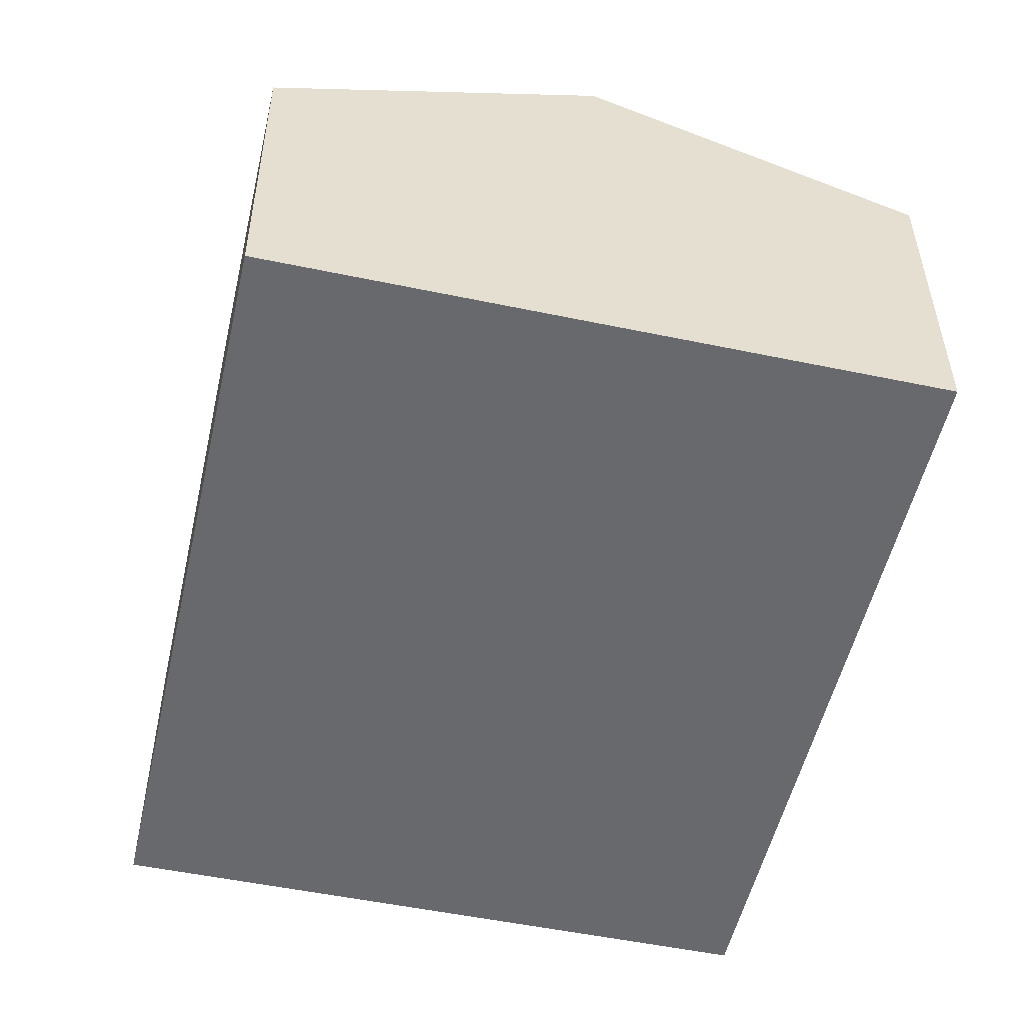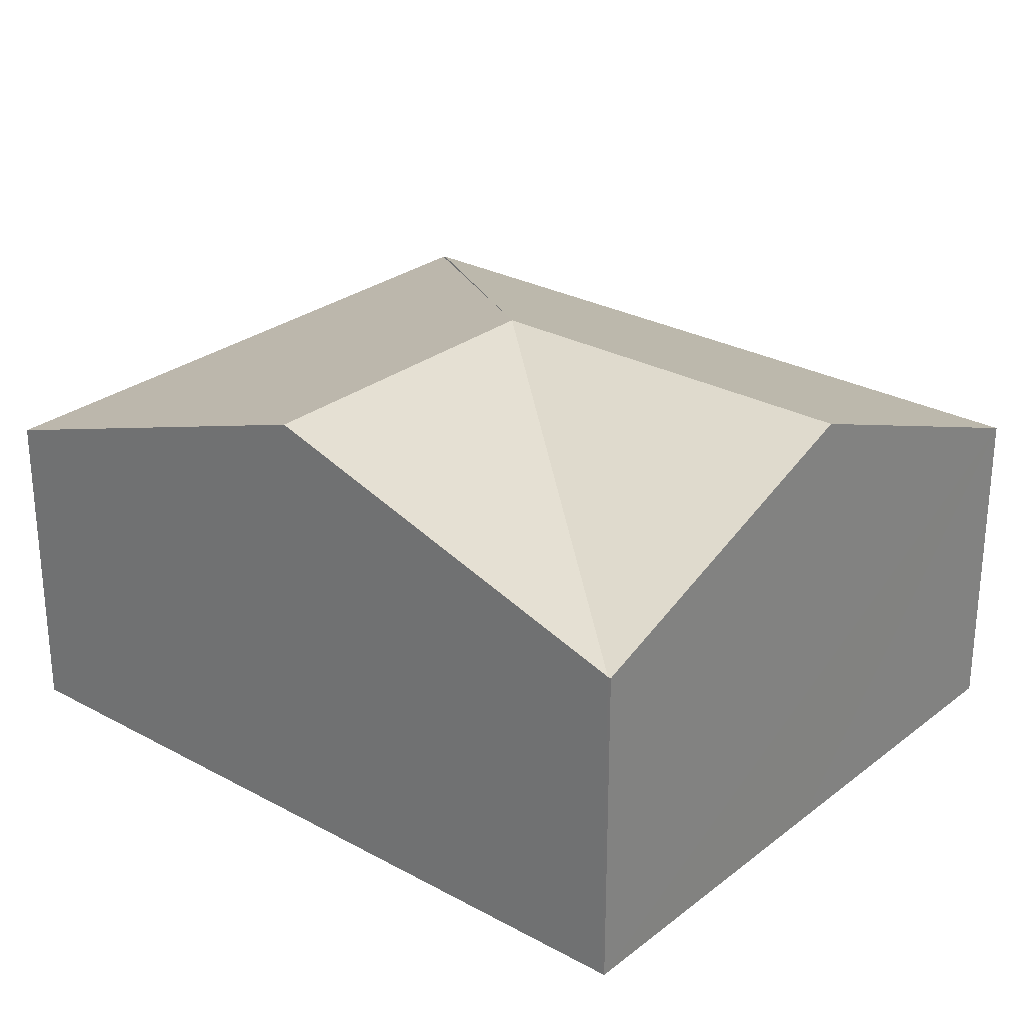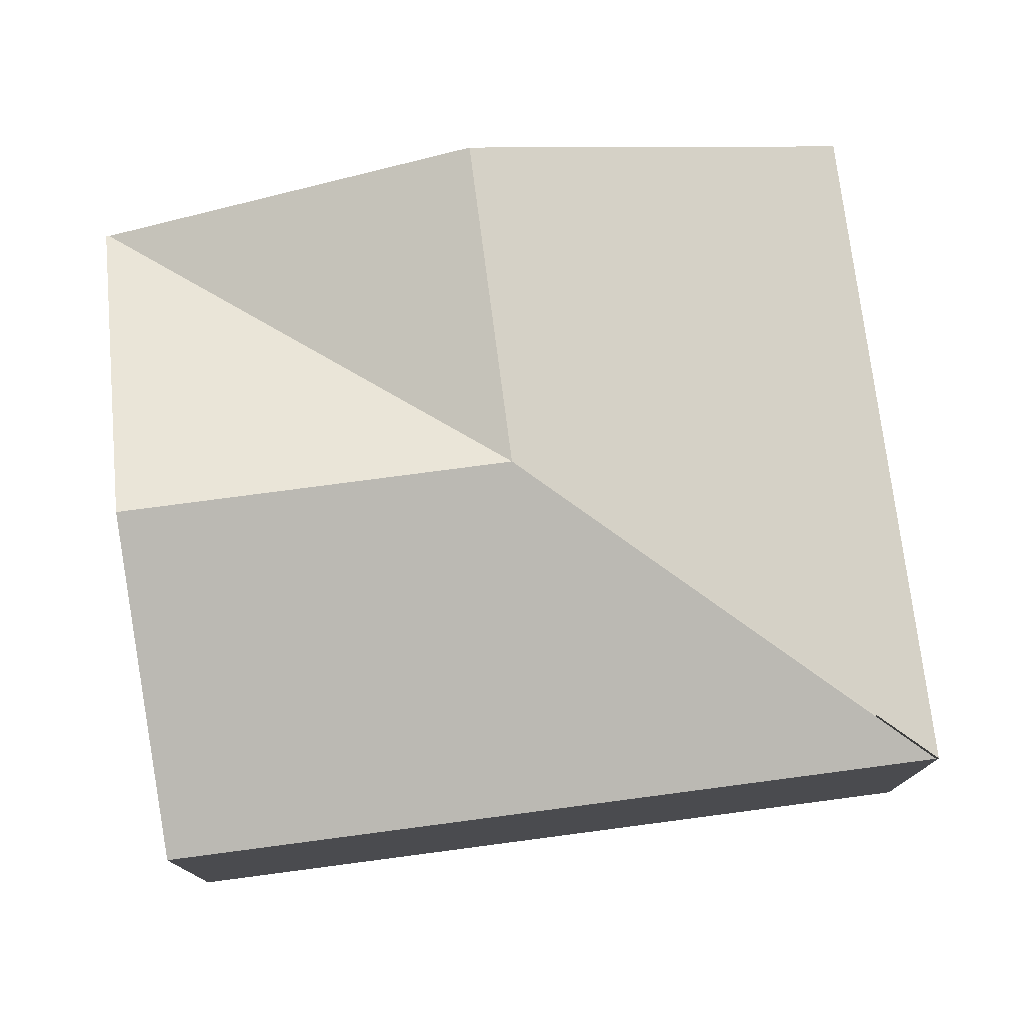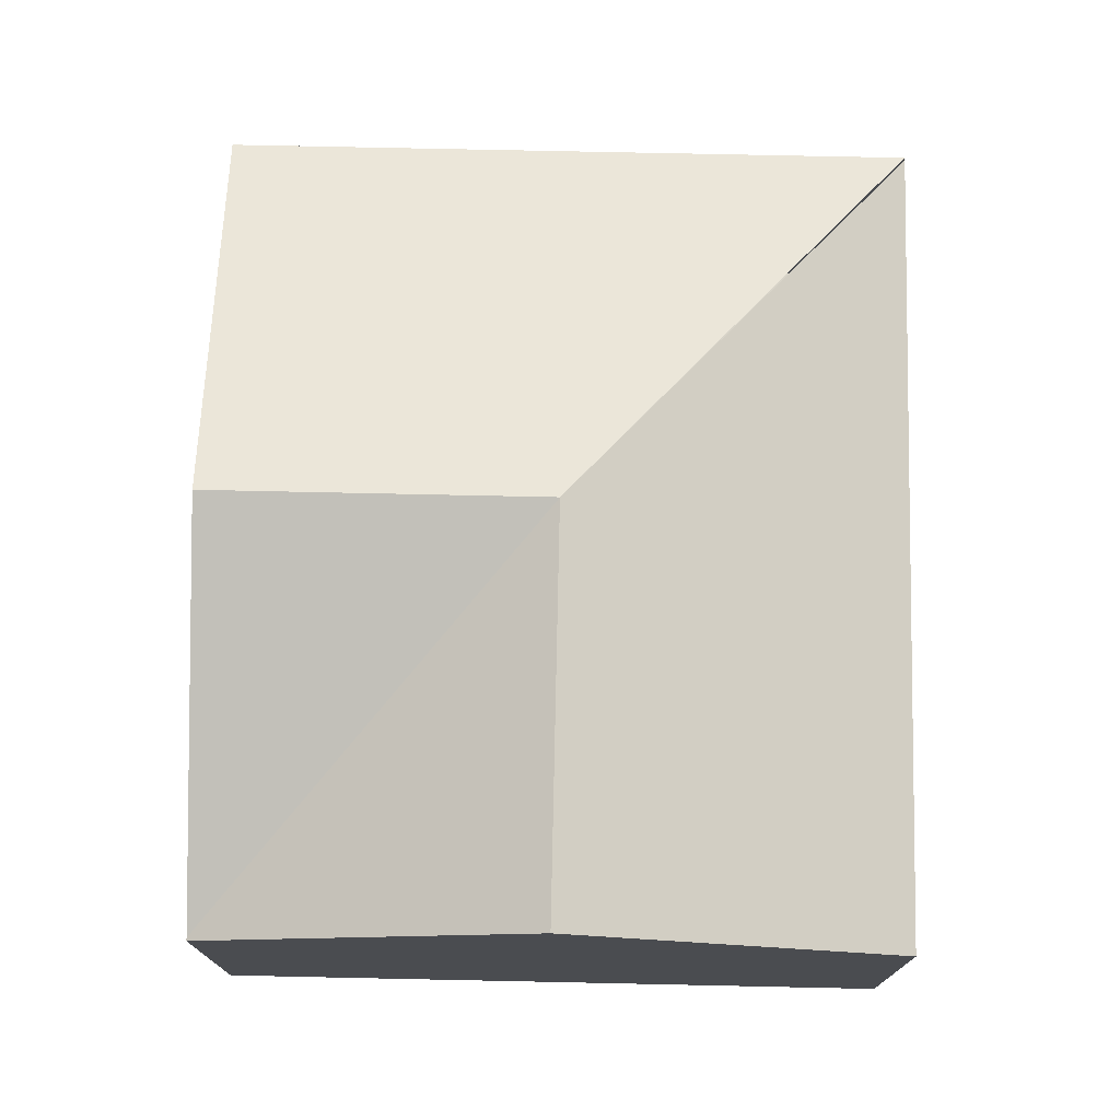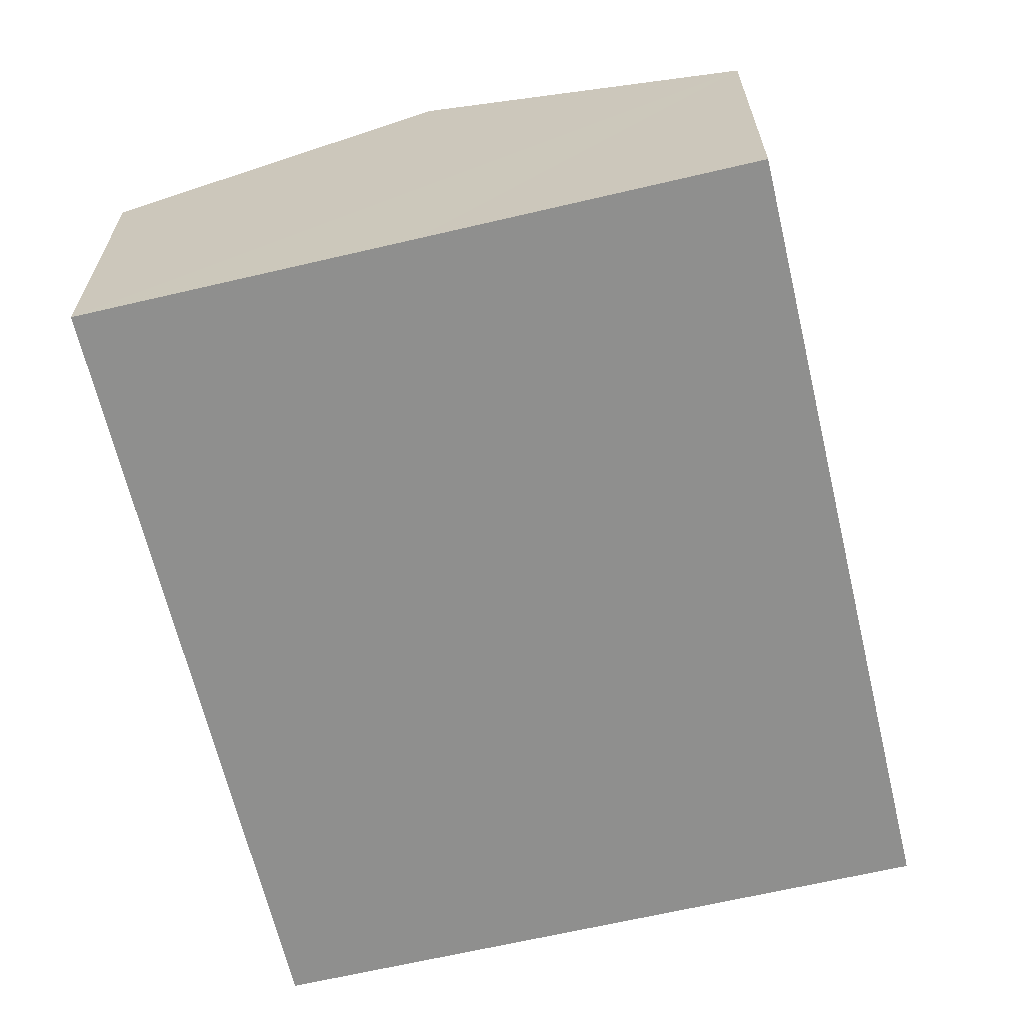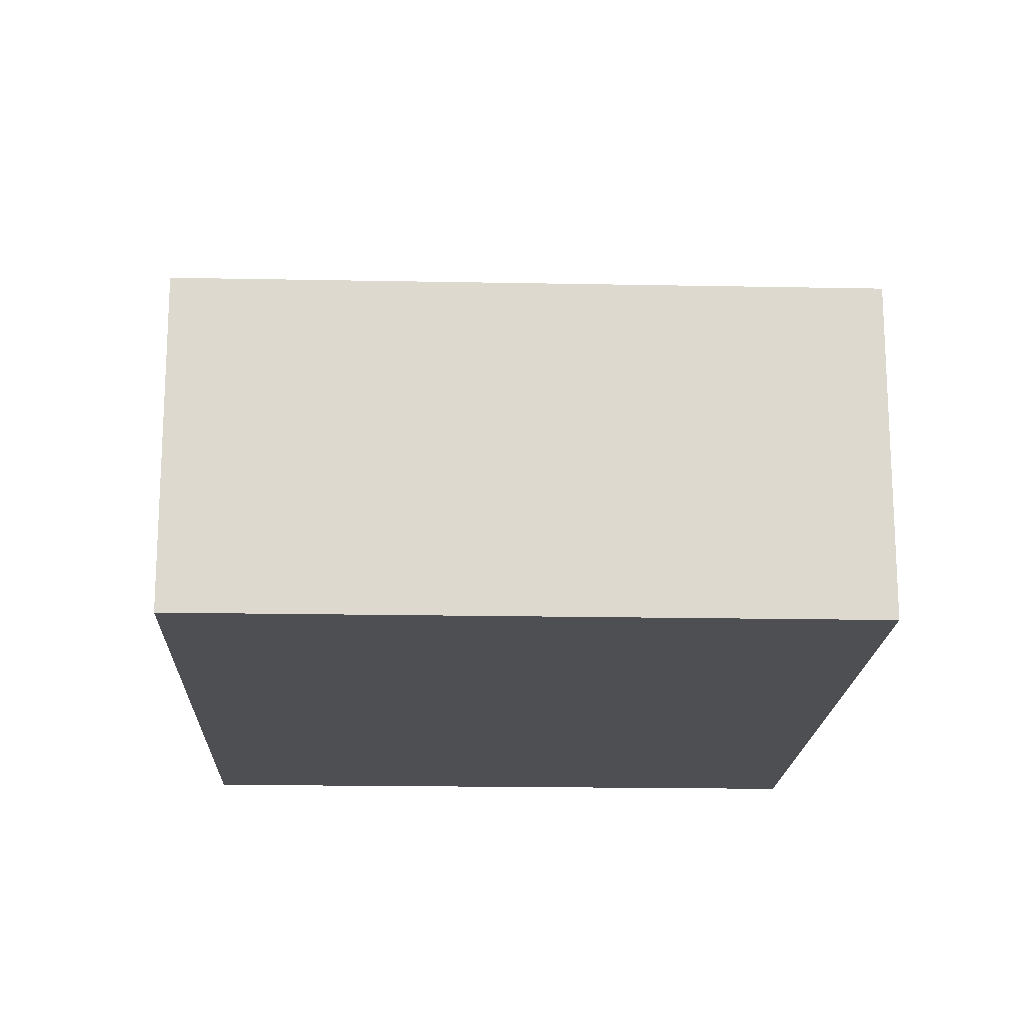
<metadata>
{"format":"obj","ext":"obj","renderer":"f3d","projection":"perspective","resolution":1024,"background":"white","views":[{"elev":37.3,"azim":-0.2,"up":"+Z"},{"elev":27.3,"azim":-37.1,"up":"+Y"},{"elev":77.1,"azim":95.3,"up":"+Y"},{"elev":75.3,"azim":14.0,"up":"+Y"},{"elev":-65.1,"azim":26.1,"up":"+Y"},{"elev":-17.8,"azim":-169.4,"up":"+Y"}]}
</metadata>
<code>
v  2.264 2.462 1.701
v  4.528 1.778 3.402
v  3.575 1.778 -0.794
v  2.743 2.462 3.807
v  0.479 2.462 2.106
v  3.571 1.773 -0.811
v  0 1.773 1.086e-16
v  0.953 1.778 4.196
v  0.957 1.778 4.213
v  3.571 4.966e-17 -0.811
v  0 0 0
v  0.479 -1.29e-16 2.106
v  0.953 -2.569e-16 4.196
v  0.957 -2.58e-16 4.213
v  2.743 -2.331e-16 3.807
v  4.528 -2.083e-16 3.402
v  3.575 4.862e-17 -0.794
g defaultobject
f 1 2 3
f 2 1 4
f 5 6 7
f 6 5 1
f 1 5 8
f 9 1 8
f 1 9 4
f 10 7 6
f 7 10 11
f 11 5 7
f 5 11 12
f 5 12 8
f 8 12 13
f 8 13 9
f 9 13 14
f 14 4 9
f 4 14 2
f 2 14 15
f 2 15 16
f 16 3 2
f 3 16 17
f 3 17 6
f 6 17 10
f 13 15 14
f 15 13 12
f 15 12 11
f 15 11 16
f 16 11 10
f 16 10 17

</code>
